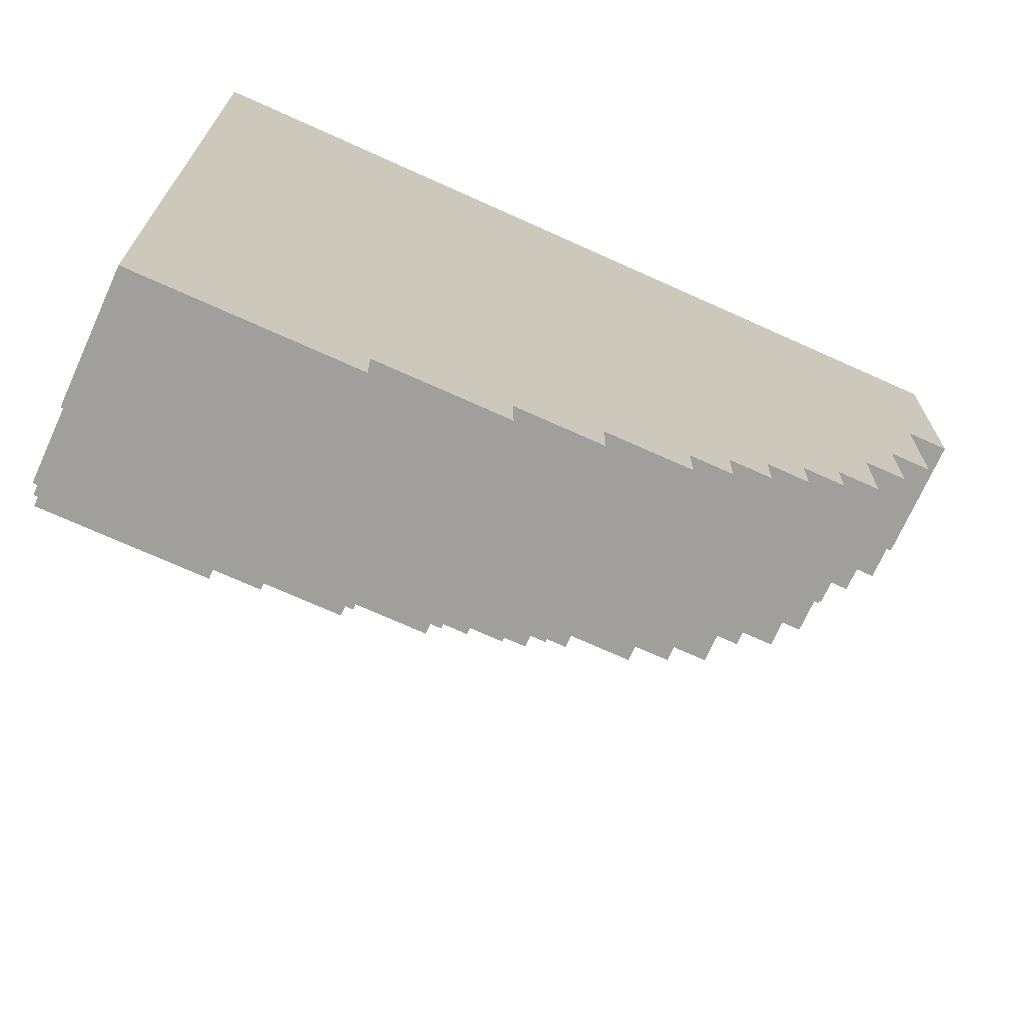
<metadata>
{"format":"obj","ext":"obj","renderer":"f3d","projection":"perspective","resolution":1024,"background":"white","views":[{"elev":-71.2,"azim":-24.3,"up":"+Z"}]}
</metadata>
<code>
o
v 20.7 0 -37
v 20.7 0 -36.5
v 20.7 0.3 -37
v 20.7 0.3 -36.5
v 20.6 0 -37.3
v 20.6 0 -37
v 20.6 0.3 -37.3
v 20.6 0.3 -37
v 20.6 0.3 -36.5
v 20.6 0.5 -37
v 20.6 0.5 -36.5
v 20.5 0 -37.5
v 20.5 0 -37.3
v 20.5 0.3 -37.5
v 20.5 0.3 -37.3
v 20.5 0.3 -37
v 20.5 0.5 -37.3
v 20.5 0.5 -37
v 20.4 0 -37.7
v 20.4 0 -37.5
v 20.4 0.3 -37.7
v 20.4 0.3 -37.5
v 20.4 0.3 -37.3
v 20.4 0.5 -37.5
v 20.4 0.5 -37.3
v 20.4 0.5 -37
v 20.4 0.5 -36.5
v 20.4 0.6 -37
v 20.4 0.6 -36.5
v 20.3 0 -37.8
v 20.3 0 -37.7
v 20.3 0.3 -37.8
v 20.3 0.3 -37.7
v 20.3 0.3 -37.6
v 20.3 0.3 -37.5
v 20.3 0.5 -37.6
v 20.3 0.5 -37.5
v 20.3 0.5 -37.2
v 20.3 0.5 -37
v 20.3 0.6 -37.2
v 20.3 0.6 -37
v 20.2 0 -37.9
v 20.2 0 -37.8
v 20.2 0.3 -37.9
v 20.2 0.3 -37.8
v 20.2 0.3 -37.6
v 20.2 0.5 -37.8
v 20.2 0.5 -37.6
v 20.2 0.5 -37.4
v 20.2 0.5 -37.2
v 20.2 0.6 -37.4
v 20.2 0.6 -37.2
v 20.2 0.6 -36.9
v 20.2 0.6 -36.5
v 20.2 0.7 -36.9
v 20.2 0.7 -36.5
v 20.1 0 -38
v 20.1 0 -37.9
v 20.1 0.3 -38
v 20.1 0.3 -37.9
v 20.1 0.3 -37.8
v 20.1 0.5 -37.9
v 20.1 0.5 -37.8
v 20.1 0.5 -37.6
v 20.1 0.5 -37.4
v 20.1 0.6 -37.6
v 20.1 0.6 -37.4
v 20.1 0.6 -37.2
v 20.1 0.6 -36.9
v 20.1 0.7 -37.2
v 20.1 0.7 -36.9
v 20 0 -38.1
v 20 0 -38
v 20 0.3 -38.1
v 20 0.3 -38
v 20 0.3 -37.9
v 20 0.5 -38
v 20 0.5 -37.9
v 20 0.5 -37.7
v 20 0.5 -37.6
v 20 0.6 -37.7
v 20 0.6 -37.6
v 20 0.6 -37.4
v 20 0.6 -37.2
v 20 0.7 -37.4
v 20 0.7 -37.2
v 19.9 0 -38.2
v 19.9 0 -38.1
v 19.9 0.3 -38.2
v 19.9 0.3 -38.1
v 19.9 0.5 -37.8
v 19.9 0.5 -37.7
v 19.9 0.6 -37.8
v 19.9 0.6 -37.7
v 19.9 0.6 -37.5
v 19.9 0.6 -37.4
v 19.9 0.7 -37.5
v 19.9 0.7 -37.4
v 19.9 0.7 -36.9
v 19.9 0.7 -36.5
v 19.9 0.8 -36.9
v 19.9 0.8 -36.5
v 19.8 0.3 -38.1
v 19.8 0.3 -38
v 19.8 0.5 -38.1
v 19.8 0.5 -38
v 19.8 0.5 -37.9
v 19.8 0.5 -37.8
v 19.8 0.6 -37.9
v 19.8 0.6 -37.8
v 19.8 0.6 -37.6
v 19.8 0.6 -37.5
v 19.8 0.7 -37.6
v 19.8 0.7 -37.5
v 19.8 0.7 -37.1
v 19.8 0.7 -36.9
v 19.8 0.8 -37.1
v 19.8 0.8 -36.9
v 19.7 0 -38.3
v 19.7 0 -38.2
v 19.7 0.3 -38.3
v 19.7 0.3 -38.2
v 19.7 0.3 -38.1
v 19.7 0.5 -38.2
v 19.7 0.5 -38.1
v 19.7 0.6 -37.7
v 19.7 0.6 -37.6
v 19.7 0.7 -37.7
v 19.7 0.7 -37.6
v 19.7 0.7 -37.3
v 19.7 0.7 -37.1
v 19.7 0.8 -37.3
v 19.7 0.8 -37.1
v 19.6 0.5 -38
v 19.6 0.5 -37.9
v 19.6 0.6 -38
v 19.6 0.6 -37.9
v 19.6 0.6 -37.8
v 19.6 0.6 -37.7
v 19.6 0.7 -37.8
v 19.6 0.7 -37.7
v 19.6 0.7 -37.4
v 19.6 0.7 -37.3
v 19.6 0.8 -37.4
v 19.6 0.8 -37.3
v 19.6 0.8 -36.8
v 19.6 0.8 -36.5
v 19.6 0.9 -36.8
v 19.6 0.9 -36.5
v 19.5 0 -38.4
v 19.5 0 -38.3
v 19.5 0.3 -38.4
v 19.5 0.3 -38.3
v 19.5 0.3 -38.2
v 19.5 0.5 -38.3
v 19.5 0.5 -38.2
v 19.5 0.7 -37.5
v 19.5 0.7 -37.4
v 19.5 0.8 -37.5
v 19.5 0.8 -37.4
v 19.5 0.8 -37
v 19.5 0.8 -36.8
v 19.5 0.9 -37
v 19.5 0.9 -36.8
v 19.4 0.5 -38.1
v 19.4 0.5 -38
v 19.4 0.6 -38.1
v 19.4 0.6 -38
v 19.4 0.6 -37.9
v 19.4 0.6 -37.8
v 19.4 0.7 -37.9
v 19.4 0.7 -37.8
v 19.4 0.8 -37.2
v 19.4 0.8 -37
v 19.4 0.9 -37.2
v 19.4 0.9 -37
v 19.3 0.7 -37.6
v 19.3 0.7 -37.5
v 19.3 0.8 -37.6
v 19.3 0.8 -37.5
v 19.2 0 -38.5
v 19.2 0 -38.4
v 19.2 0.3 -38.5
v 19.2 0.3 -38.4
v 19.2 0.3 -38.3
v 19.2 0.5 -38.4
v 19.2 0.5 -38.3
v 19.2 0.5 -38.2
v 19.2 0.5 -38.1
v 19.2 0.6 -38.2
v 19.2 0.6 -38.1
v 19.2 0.8 -37.3
v 19.2 0.8 -37.2
v 19.2 0.9 -37.3
v 19.2 0.9 -37.2
v 19.1 0.6 -38
v 19.1 0.6 -37.9
v 19.1 0.7 -38
v 19.1 0.7 -37.9
v 19.1 0.7 -37.7
v 19.1 0.7 -37.6
v 19.1 0.8 -37.7
v 19.1 0.8 -37.6
v 19 0.8 -37.4
v 19 0.8 -37.3
v 19 0.9 -37.4
v 19 0.9 -37.3
v 18.7 0 -38.5
v 18.7 0 -36.5
v 18.7 0.3 -38.5
v 18.7 0.3 -38.4
v 18.7 0.5 -38.4
v 18.7 0.5 -38.2
v 18.7 0.6 -38.2
v 18.7 0.6 -38
v 18.7 0.7 -38
v 18.7 0.7 -37.7
v 18.7 0.8 -37.7
v 18.7 0.8 -37.4
v 18.7 0.8 -37.2
v 18.7 0.8 -36.5
v 18.7 0.9 -37.4
v 18.7 0.9 -37.2
v 18.7 0.9 -36.5
v 19.2 0 -38.5
v 19.2 0.3 -38.5
v 18.7 0 -38.5
v 18.7 0.3 -38.5
v 19.5 0 -38.4
v 19.5 0.3 -38.4
v 19.2 0 -38.4
v 19.2 0.3 -38.4
v 19.2 0.5 -38.4
v 18.7 0.3 -38.4
v 18.7 0.5 -38.4
v 19.7 0 -38.3
v 19.7 0.3 -38.3
v 19.5 0 -38.3
v 19.5 0.3 -38.3
v 19.5 0.5 -38.3
v 19.2 0.3 -38.3
v 19.2 0.5 -38.3
v 19.9 0 -38.2
v 19.9 0.3 -38.2
v 19.7 0 -38.2
v 19.7 0.3 -38.2
v 19.7 0.5 -38.2
v 19.5 0.3 -38.2
v 19.5 0.5 -38.2
v 19.2 0.5 -38.2
v 19.2 0.6 -38.2
v 18.7 0.5 -38.2
v 18.7 0.6 -38.2
v 20 0 -38.1
v 20 0.3 -38.1
v 19.9 0 -38.1
v 19.9 0.3 -38.1
v 19.8 0.3 -38.1
v 19.8 0.5 -38.1
v 19.7 0.3 -38.1
v 19.7 0.5 -38.1
v 19.4 0.5 -38.1
v 19.4 0.6 -38.1
v 19.2 0.5 -38.1
v 19.2 0.6 -38.1
v 20.1 0 -38
v 20.1 0.3 -38
v 20 0 -38
v 20 0.3 -38
v 20 0.5 -38
v 19.8 0.3 -38
v 19.8 0.5 -38
v 19.6 0.5 -38
v 19.6 0.6 -38
v 19.4 0.5 -38
v 19.4 0.6 -38
v 19.1 0.6 -38
v 19.1 0.7 -38
v 18.7 0.6 -38
v 18.7 0.7 -38
v 20.2 0 -37.9
v 20.2 0.3 -37.9
v 20.1 0 -37.9
v 20.1 0.3 -37.9
v 20.1 0.5 -37.9
v 20 0.3 -37.9
v 20 0.5 -37.9
v 19.8 0.5 -37.9
v 19.8 0.6 -37.9
v 19.6 0.5 -37.9
v 19.6 0.6 -37.9
v 19.4 0.6 -37.9
v 19.4 0.7 -37.9
v 19.1 0.6 -37.9
v 19.1 0.7 -37.9
v 20.3 0 -37.8
v 20.3 0.3 -37.8
v 20.2 0 -37.8
v 20.2 0.3 -37.8
v 20.2 0.5 -37.8
v 20.1 0.3 -37.8
v 20.1 0.5 -37.8
v 19.9 0.5 -37.8
v 19.9 0.6 -37.8
v 19.8 0.5 -37.8
v 19.8 0.6 -37.8
v 19.6 0.6 -37.8
v 19.6 0.7 -37.8
v 19.4 0.6 -37.8
v 19.4 0.7 -37.8
v 20.4 0 -37.7
v 20.4 0.3 -37.7
v 20.3 0 -37.7
v 20.3 0.3 -37.7
v 20 0.5 -37.7
v 20 0.6 -37.7
v 19.9 0.5 -37.7
v 19.9 0.6 -37.7
v 19.7 0.6 -37.7
v 19.7 0.7 -37.7
v 19.6 0.6 -37.7
v 19.6 0.7 -37.7
v 19.1 0.7 -37.7
v 19.1 0.8 -37.7
v 18.7 0.7 -37.7
v 18.7 0.8 -37.7
v 20.3 0.3 -37.6
v 20.3 0.5 -37.6
v 20.2 0.3 -37.6
v 20.2 0.5 -37.6
v 20.1 0.5 -37.6
v 20.1 0.6 -37.6
v 20 0.5 -37.6
v 20 0.6 -37.6
v 19.8 0.6 -37.6
v 19.8 0.7 -37.6
v 19.7 0.6 -37.6
v 19.7 0.7 -37.6
v 19.3 0.7 -37.6
v 19.3 0.8 -37.6
v 19.1 0.7 -37.6
v 19.1 0.8 -37.6
v 20.5 0 -37.5
v 20.5 0.3 -37.5
v 20.4 0 -37.5
v 20.4 0.3 -37.5
v 20.4 0.5 -37.5
v 20.3 0.3 -37.5
v 20.3 0.5 -37.5
v 19.9 0.6 -37.5
v 19.9 0.7 -37.5
v 19.8 0.6 -37.5
v 19.8 0.7 -37.5
v 19.5 0.7 -37.5
v 19.5 0.8 -37.5
v 19.3 0.7 -37.5
v 19.3 0.8 -37.5
v 20.2 0.5 -37.4
v 20.2 0.6 -37.4
v 20.1 0.5 -37.4
v 20.1 0.6 -37.4
v 20 0.6 -37.4
v 20 0.7 -37.4
v 19.9 0.6 -37.4
v 19.9 0.7 -37.4
v 19.6 0.7 -37.4
v 19.6 0.8 -37.4
v 19.5 0.7 -37.4
v 19.5 0.8 -37.4
v 19 0.8 -37.4
v 19 0.9 -37.4
v 18.7 0.8 -37.4
v 18.7 0.9 -37.4
v 20.6 0 -37.3
v 20.6 0.3 -37.3
v 20.5 0 -37.3
v 20.5 0.3 -37.3
v 20.5 0.5 -37.3
v 20.4 0.3 -37.3
v 20.4 0.5 -37.3
v 19.7 0.7 -37.3
v 19.7 0.8 -37.3
v 19.6 0.7 -37.3
v 19.6 0.8 -37.3
v 19.2 0.8 -37.3
v 19.2 0.9 -37.3
v 19 0.8 -37.3
v 19 0.9 -37.3
v 20.3 0.5 -37.2
v 20.3 0.6 -37.2
v 20.2 0.5 -37.2
v 20.2 0.6 -37.2
v 20.1 0.6 -37.2
v 20.1 0.7 -37.2
v 20 0.6 -37.2
v 20 0.7 -37.2
v 19.4 0.8 -37.2
v 19.4 0.9 -37.2
v 19.2 0.8 -37.2
v 19.2 0.9 -37.2
v 19.8 0.7 -37.1
v 19.8 0.8 -37.1
v 19.7 0.7 -37.1
v 19.7 0.8 -37.1
v 20.7 0 -37
v 20.7 0.3 -37
v 20.6 0 -37
v 20.6 0.3 -37
v 20.6 0.5 -37
v 20.5 0.3 -37
v 20.5 0.5 -37
v 20.4 0.5 -37
v 20.4 0.6 -37
v 20.3 0.5 -37
v 20.3 0.6 -37
v 19.5 0.8 -37
v 19.5 0.9 -37
v 19.4 0.8 -37
v 19.4 0.9 -37
v 20.2 0.6 -36.9
v 20.2 0.7 -36.9
v 20.1 0.6 -36.9
v 20.1 0.7 -36.9
v 19.9 0.7 -36.9
v 19.9 0.8 -36.9
v 19.8 0.7 -36.9
v 19.8 0.8 -36.9
v 19.6 0.8 -36.8
v 19.6 0.9 -36.8
v 19.5 0.8 -36.8
v 19.5 0.9 -36.8
v 20.7 0 -36.5
v 20.7 0.3 -36.5
v 20.6 0.3 -36.5
v 20.6 0.5 -36.5
v 20.4 0.5 -36.5
v 20.4 0.6 -36.5
v 20.2 0.6 -36.5
v 20.2 0.7 -36.5
v 19.9 0.7 -36.5
v 19.9 0.8 -36.5
v 19.6 0.8 -36.5
v 19.6 0.9 -36.5
v 19.4 0.8 -36.5
v 19.4 0.9 -36.5
v 18.7 0 -36.5
v 18.7 0.8 -36.5
v 18.7 0.9 -36.5
v 19.2 0 -38.5
v 18.7 0 -38.5
v 19.5 0 -38.4
v 19.2 0 -38.4
v 19.7 0 -38.3
v 19.5 0 -38.3
v 19.9 0 -38.2
v 19.7 0 -38.2
v 20 0 -38.1
v 19.9 0 -38.1
v 20.1 0 -38
v 20 0 -38
v 20.2 0 -37.9
v 20.1 0 -37.9
v 20.3 0 -37.8
v 20.2 0 -37.8
v 20.4 0 -37.7
v 20.3 0 -37.7
v 20.5 0 -37.5
v 20.4 0 -37.5
v 20.6 0 -37.3
v 20.5 0 -37.3
v 20.7 0 -37
v 20.6 0 -37
v 20.7 0 -36.5
v 18.7 0 -36.5
v 19.2 0.3 -38.5
v 18.7 0.3 -38.5
v 19.5 0.3 -38.4
v 19.2 0.3 -38.4
v 18.7 0.3 -38.4
v 19.7 0.3 -38.3
v 19.5 0.3 -38.3
v 19.2 0.3 -38.3
v 19.9 0.3 -38.2
v 19.7 0.3 -38.2
v 19.5 0.3 -38.2
v 20 0.3 -38.1
v 19.9 0.3 -38.1
v 19.8 0.3 -38.1
v 19.7 0.3 -38.1
v 20.1 0.3 -38
v 20 0.3 -38
v 19.8 0.3 -38
v 20.2 0.3 -37.9
v 20.1 0.3 -37.9
v 20 0.3 -37.9
v 20.3 0.3 -37.8
v 20.2 0.3 -37.8
v 20.1 0.3 -37.8
v 20.4 0.3 -37.7
v 20.3 0.3 -37.7
v 20.3 0.3 -37.6
v 20.2 0.3 -37.6
v 20.5 0.3 -37.5
v 20.4 0.3 -37.5
v 20.3 0.3 -37.5
v 20.6 0.3 -37.3
v 20.5 0.3 -37.3
v 20.4 0.3 -37.3
v 20.7 0.3 -37
v 20.6 0.3 -37
v 20.5 0.3 -37
v 20.7 0.3 -36.5
v 20.6 0.3 -36.5
v 19.2 0.5 -38.4
v 18.7 0.5 -38.4
v 19.5 0.5 -38.3
v 19.2 0.5 -38.3
v 19.7 0.5 -38.2
v 19.5 0.5 -38.2
v 19.2 0.5 -38.2
v 18.7 0.5 -38.2
v 19.8 0.5 -38.1
v 19.7 0.5 -38.1
v 19.4 0.5 -38.1
v 19.2 0.5 -38.1
v 20 0.5 -38
v 19.8 0.5 -38
v 19.6 0.5 -38
v 19.4 0.5 -38
v 20.1 0.5 -37.9
v 20 0.5 -37.9
v 19.8 0.5 -37.9
v 19.6 0.5 -37.9
v 20.2 0.5 -37.8
v 20.1 0.5 -37.8
v 19.9 0.5 -37.8
v 19.8 0.5 -37.8
v 20 0.5 -37.7
v 19.9 0.5 -37.7
v 20.3 0.5 -37.6
v 20.2 0.5 -37.6
v 20.1 0.5 -37.6
v 20 0.5 -37.6
v 20.4 0.5 -37.5
v 20.3 0.5 -37.5
v 20.2 0.5 -37.4
v 20.1 0.5 -37.4
v 20.5 0.5 -37.3
v 20.4 0.5 -37.3
v 20.3 0.5 -37.2
v 20.2 0.5 -37.2
v 20.6 0.5 -37
v 20.5 0.5 -37
v 20.4 0.5 -37
v 20.3 0.5 -37
v 20.6 0.5 -36.5
v 20.4 0.5 -36.5
v 19.2 0.6 -38.2
v 18.7 0.6 -38.2
v 19.4 0.6 -38.1
v 19.2 0.6 -38.1
v 19.6 0.6 -38
v 19.4 0.6 -38
v 19.1 0.6 -38
v 18.7 0.6 -38
v 19.8 0.6 -37.9
v 19.6 0.6 -37.9
v 19.4 0.6 -37.9
v 19.1 0.6 -37.9
v 19.9 0.6 -37.8
v 19.8 0.6 -37.8
v 19.6 0.6 -37.8
v 19.4 0.6 -37.8
v 20 0.6 -37.7
v 19.9 0.6 -37.7
v 19.7 0.6 -37.7
v 19.6 0.6 -37.7
v 20.1 0.6 -37.6
v 20 0.6 -37.6
v 19.8 0.6 -37.6
v 19.7 0.6 -37.6
v 19.9 0.6 -37.5
v 19.8 0.6 -37.5
v 20.2 0.6 -37.4
v 20.1 0.6 -37.4
v 20 0.6 -37.4
v 19.9 0.6 -37.4
v 20.3 0.6 -37.2
v 20.2 0.6 -37.2
v 20.1 0.6 -37.2
v 20 0.6 -37.2
v 20.4 0.6 -37
v 20.3 0.6 -37
v 20.2 0.6 -36.9
v 20.1 0.6 -36.9
v 20.4 0.6 -36.5
v 20.2 0.6 -36.5
v 19.1 0.7 -38
v 18.7 0.7 -38
v 19.4 0.7 -37.9
v 19.1 0.7 -37.9
v 19.6 0.7 -37.8
v 19.4 0.7 -37.8
v 19.7 0.7 -37.7
v 19.6 0.7 -37.7
v 19.1 0.7 -37.7
v 18.7 0.7 -37.7
v 19.8 0.7 -37.6
v 19.7 0.7 -37.6
v 19.3 0.7 -37.6
v 19.1 0.7 -37.6
v 19.9 0.7 -37.5
v 19.8 0.7 -37.5
v 19.5 0.7 -37.5
v 19.3 0.7 -37.5
v 20 0.7 -37.4
v 19.9 0.7 -37.4
v 19.6 0.7 -37.4
v 19.5 0.7 -37.4
v 19.7 0.7 -37.3
v 19.6 0.7 -37.3
v 20.1 0.7 -37.2
v 20 0.7 -37.2
v 19.8 0.7 -37.1
v 19.7 0.7 -37.1
v 20.2 0.7 -36.9
v 20.1 0.7 -36.9
v 19.9 0.7 -36.9
v 19.8 0.7 -36.9
v 20.2 0.7 -36.5
v 19.9 0.7 -36.5
v 19.1 0.8 -37.7
v 18.7 0.8 -37.7
v 19.3 0.8 -37.6
v 19.1 0.8 -37.6
v 19.5 0.8 -37.5
v 19.3 0.8 -37.5
v 19.6 0.8 -37.4
v 19.5 0.8 -37.4
v 19 0.8 -37.4
v 18.7 0.8 -37.4
v 19.7 0.8 -37.3
v 19.6 0.8 -37.3
v 19.2 0.8 -37.3
v 19 0.8 -37.3
v 19.4 0.8 -37.2
v 19.2 0.8 -37.2
v 19.8 0.8 -37.1
v 19.7 0.8 -37.1
v 19.5 0.8 -37
v 19.4 0.8 -37
v 19.9 0.8 -36.9
v 19.8 0.8 -36.9
v 19.6 0.8 -36.8
v 19.5 0.8 -36.8
v 19.9 0.8 -36.5
v 19.6 0.8 -36.5
v 19 0.9 -37.4
v 18.7 0.9 -37.4
v 19.2 0.9 -37.3
v 19 0.9 -37.3
v 19.4 0.9 -37.2
v 19.2 0.9 -37.2
v 19 0.9 -37.2
v 18.7 0.9 -37.2
v 19.2 0.9 -37.1
v 19 0.9 -37.1
v 19.5 0.9 -37
v 19.4 0.9 -37
v 19.3 0.9 -37
v 19.2 0.9 -37
v 19.6 0.9 -36.8
v 19.5 0.9 -36.8
v 19.4 0.9 -36.8
v 19.3 0.9 -36.8
v 19.6 0.9 -36.5
v 19.4 0.9 -36.5
v 18.7 0.9 -36.5
f 3 2 1
f 4 2 3
f 7 6 5
f 8 6 7
f 10 9 8
f 11 9 10
f 14 13 12
f 15 13 14
f 17 16 15
f 18 16 17
f 21 20 19
f 22 20 21
f 24 23 22
f 25 23 24
f 28 27 26
f 29 27 28
f 32 31 30
f 33 31 32
f 36 35 34
f 37 35 36
f 40 39 38
f 41 39 40
f 44 43 42
f 45 43 44
f 47 46 45
f 48 46 47
f 51 50 49
f 52 50 51
f 55 54 53
f 56 54 55
f 59 58 57
f 60 58 59
f 62 61 60
f 63 61 62
f 66 65 64
f 67 65 66
f 70 69 68
f 71 69 70
f 74 73 72
f 75 73 74
f 77 76 75
f 78 76 77
f 81 80 79
f 82 80 81
f 85 84 83
f 86 84 85
f 89 88 87
f 90 88 89
f 93 92 91
f 94 92 93
f 97 96 95
f 98 96 97
f 101 100 99
f 102 100 101
f 105 104 103
f 106 104 105
f 109 108 107
f 110 108 109
f 113 112 111
f 114 112 113
f 117 116 115
f 118 116 117
f 121 120 119
f 122 120 121
f 124 123 122
f 125 123 124
f 128 127 126
f 129 127 128
f 132 131 130
f 133 131 132
f 136 135 134
f 137 135 136
f 140 139 138
f 141 139 140
f 144 143 142
f 145 143 144
f 148 147 146
f 149 147 148
f 152 151 150
f 153 151 152
f 155 154 153
f 156 154 155
f 159 158 157
f 160 158 159
f 163 162 161
f 164 162 163
f 167 166 165
f 168 166 167
f 171 170 169
f 172 170 171
f 175 174 173
f 176 174 175
f 179 178 177
f 180 178 179
f 183 182 181
f 184 182 183
f 186 185 184
f 187 185 186
f 190 189 188
f 191 189 190
f 194 193 192
f 195 193 194
f 198 197 196
f 199 197 198
f 202 201 200
f 203 201 202
f 206 205 204
f 207 205 206
f 208 209 210
f 210 209 211
f 211 209 212
f 212 209 213
f 213 209 214
f 214 209 215
f 215 209 216
f 216 209 217
f 217 209 218
f 218 209 219
f 219 209 220
f 220 209 221
f 219 220 222
f 220 221 223
f 222 220 223
f 223 221 224
f 227 226 225
f 228 226 227
f 231 230 229
f 232 230 231
f 234 233 232
f 235 233 234
f 238 237 236
f 239 237 238
f 241 240 239
f 242 240 241
f 245 244 243
f 246 244 245
f 248 247 246
f 249 247 248
f 252 251 250
f 253 251 252
f 256 255 254
f 257 255 256
f 260 259 258
f 261 259 260
f 264 263 262
f 265 263 264
f 268 267 266
f 269 267 268
f 271 270 269
f 272 270 271
f 275 274 273
f 276 274 275
f 279 278 277
f 280 278 279
f 283 282 281
f 284 282 283
f 286 285 284
f 287 285 286
f 290 289 288
f 291 289 290
f 294 293 292
f 295 293 294
f 298 297 296
f 299 297 298
f 301 300 299
f 302 300 301
f 305 304 303
f 306 304 305
f 309 308 307
f 310 308 309
f 313 312 311
f 314 312 313
f 317 316 315
f 318 316 317
f 321 320 319
f 322 320 321
f 325 324 323
f 326 324 325
f 329 328 327
f 330 328 329
f 333 332 331
f 334 332 333
f 337 336 335
f 338 336 337
f 341 340 339
f 342 340 341
f 345 344 343
f 346 344 345
f 348 347 346
f 349 347 348
f 352 351 350
f 353 351 352
f 356 355 354
f 357 355 356
f 360 359 358
f 361 359 360
f 364 363 362
f 365 363 364
f 368 367 366
f 369 367 368
f 372 371 370
f 373 371 372
f 376 375 374
f 377 375 376
f 379 378 377
f 380 378 379
f 383 382 381
f 384 382 383
f 387 386 385
f 388 386 387
f 391 390 389
f 392 390 391
f 395 394 393
f 396 394 395
f 399 398 397
f 400 398 399
f 403 402 401
f 404 402 403
f 407 406 405
f 408 406 407
f 410 409 408
f 411 409 410
f 414 413 412
f 415 413 414
f 418 417 416
f 419 417 418
f 422 421 420
f 423 421 422
f 426 425 424
f 427 425 426
f 430 429 428
f 431 429 430
f 432 433 434
f 434 435 436
f 436 437 438
f 438 439 440
f 440 441 442
f 440 442 444
f 442 443 444
f 444 443 445
f 432 434 446
f 434 436 446
f 436 438 446
f 440 444 446
f 438 440 446
f 444 445 447
f 446 444 447
f 447 445 448
f 452 450 449
f 454 452 451
f 456 454 453
f 458 456 455
f 460 458 457
f 462 460 459
f 464 462 461
f 466 464 463
f 468 466 465
f 470 468 467
f 472 470 469
f 473 472 471
f 474 450 452
f 474 472 473
f 474 452 454
f 474 470 472
f 474 454 456
f 474 468 470
f 474 456 458
f 474 466 468
f 474 458 460
f 474 464 466
f 474 460 462
f 474 462 464
f 475 476 478
f 478 476 479
f 477 478 481
f 481 478 482
f 480 481 484
f 484 481 485
f 483 484 487
f 487 484 488
f 488 484 489
f 486 487 491
f 487 488 491
f 491 488 492
f 490 491 494
f 494 491 495
f 493 494 497
f 497 494 498
f 496 497 500
f 500 497 501
f 499 500 501
f 501 497 502
f 499 501 504
f 504 501 505
f 503 504 507
f 507 504 508
f 506 507 510
f 510 507 511
f 509 510 512
f 512 510 513
f 514 515 517
f 516 517 519
f 517 515 520
f 519 517 520
f 520 515 521
f 518 519 523
f 519 520 523
f 523 520 524
f 524 520 525
f 522 523 527
f 523 524 527
f 527 524 528
f 528 524 529
f 526 527 531
f 527 528 531
f 531 528 532
f 532 528 533
f 530 531 535
f 531 532 535
f 535 532 536
f 536 532 537
f 534 535 538
f 535 536 538
f 538 536 539
f 534 538 541
f 541 538 542
f 542 538 543
f 540 541 545
f 541 542 545
f 545 542 546
f 544 545 546
f 546 542 547
f 544 546 549
f 549 546 550
f 548 549 550
f 550 546 551
f 548 550 553
f 553 550 554
f 554 550 555
f 552 553 556
f 553 554 556
f 556 554 557
f 558 559 561
f 560 561 563
f 561 559 564
f 563 561 564
f 564 559 565
f 562 563 567
f 563 564 567
f 567 564 568
f 568 564 569
f 566 567 571
f 567 568 571
f 571 568 572
f 572 568 573
f 570 571 575
f 571 572 575
f 575 572 576
f 576 572 577
f 574 575 579
f 575 576 579
f 579 576 580
f 580 576 581
f 578 579 582
f 579 580 582
f 582 580 583
f 578 582 585
f 585 582 586
f 586 582 587
f 584 585 589
f 585 586 589
f 589 586 590
f 590 586 591
f 588 589 593
f 589 590 593
f 593 590 594
f 592 593 594
f 594 590 595
f 592 594 596
f 596 594 597
f 598 599 601
f 600 601 603
f 602 603 605
f 601 599 606
f 603 601 606
f 605 603 606
f 606 599 607
f 604 605 609
f 605 606 609
f 609 606 610
f 610 606 611
f 608 609 613
f 609 610 613
f 613 610 614
f 614 610 615
f 612 613 617
f 613 614 617
f 617 614 618
f 618 614 619
f 616 617 620
f 617 618 620
f 620 618 621
f 616 620 623
f 623 620 624
f 622 623 624
f 624 620 625
f 622 624 627
f 627 624 628
f 628 624 629
f 626 627 630
f 627 628 630
f 630 628 631
f 632 633 635
f 634 635 637
f 636 637 639
f 635 633 640
f 637 635 640
f 639 637 640
f 640 633 641
f 638 639 643
f 639 640 643
f 643 640 644
f 644 640 645
f 642 643 646
f 643 644 646
f 646 644 647
f 642 646 649
f 649 646 650
f 648 649 650
f 650 646 651
f 648 650 653
f 653 650 654
f 652 653 654
f 654 650 655
f 652 654 656
f 656 654 657
f 658 659 661
f 660 661 663
f 661 659 664
f 663 661 664
f 664 659 665
f 662 663 666
f 663 664 666
f 664 665 667
f 666 664 667
f 662 666 669
f 669 666 670
f 666 667 671
f 670 666 671
f 669 670 673
f 668 669 673
f 673 670 674
f 670 671 675
f 674 670 675
f 673 674 676
f 672 673 676
f 674 675 677
f 676 674 677
f 667 665 678
f 677 675 678
f 671 667 678
f 675 671 678

</code>
